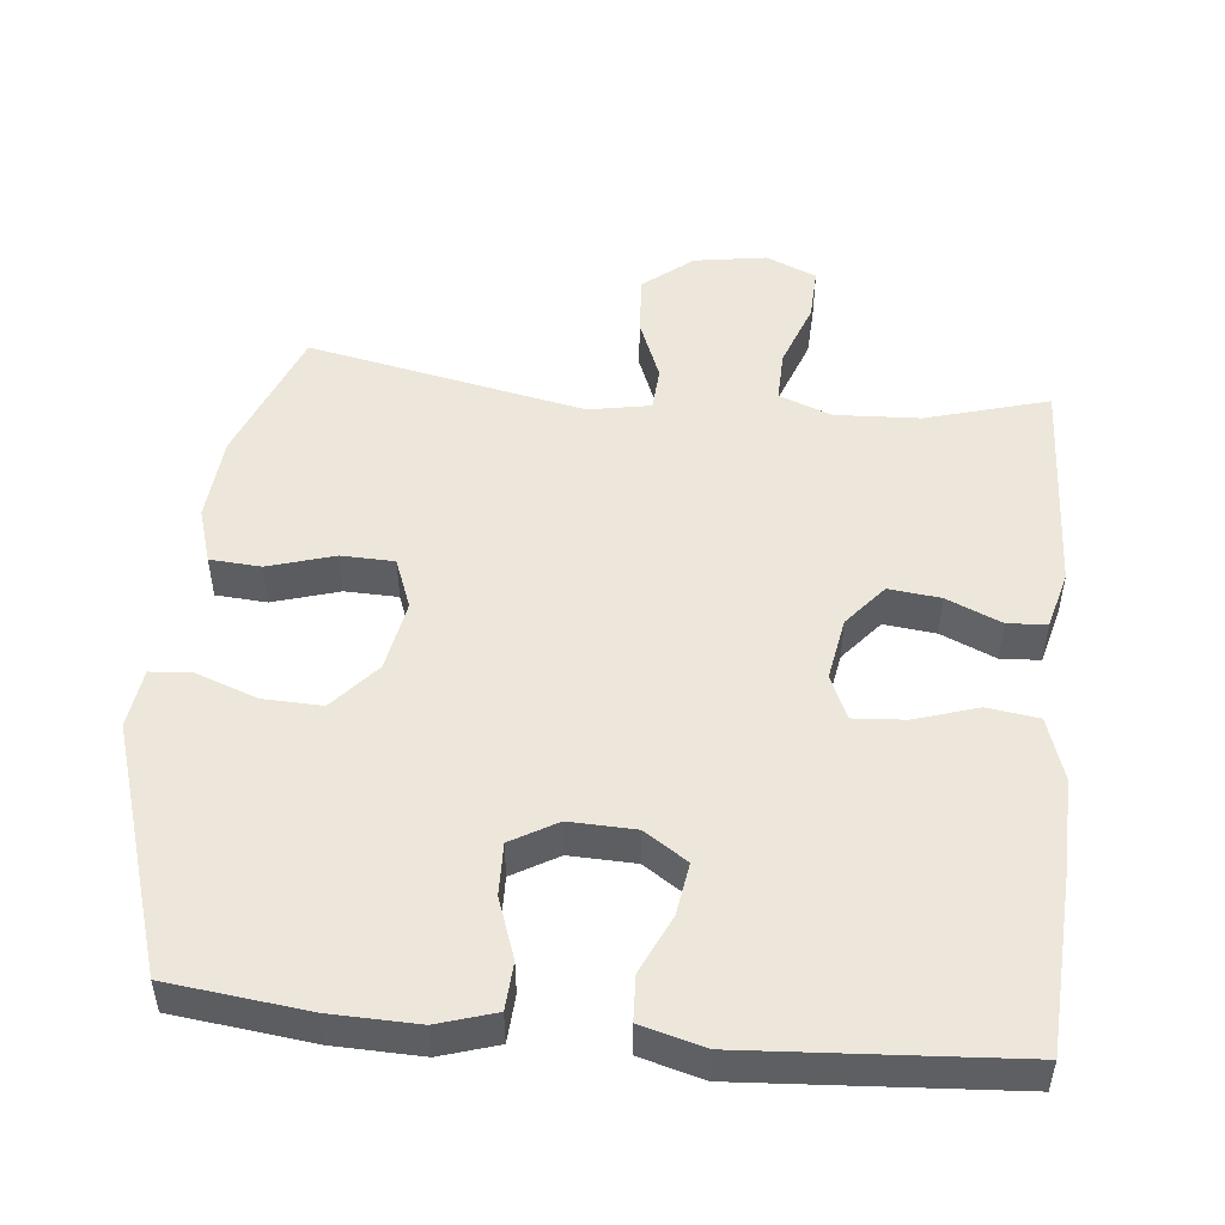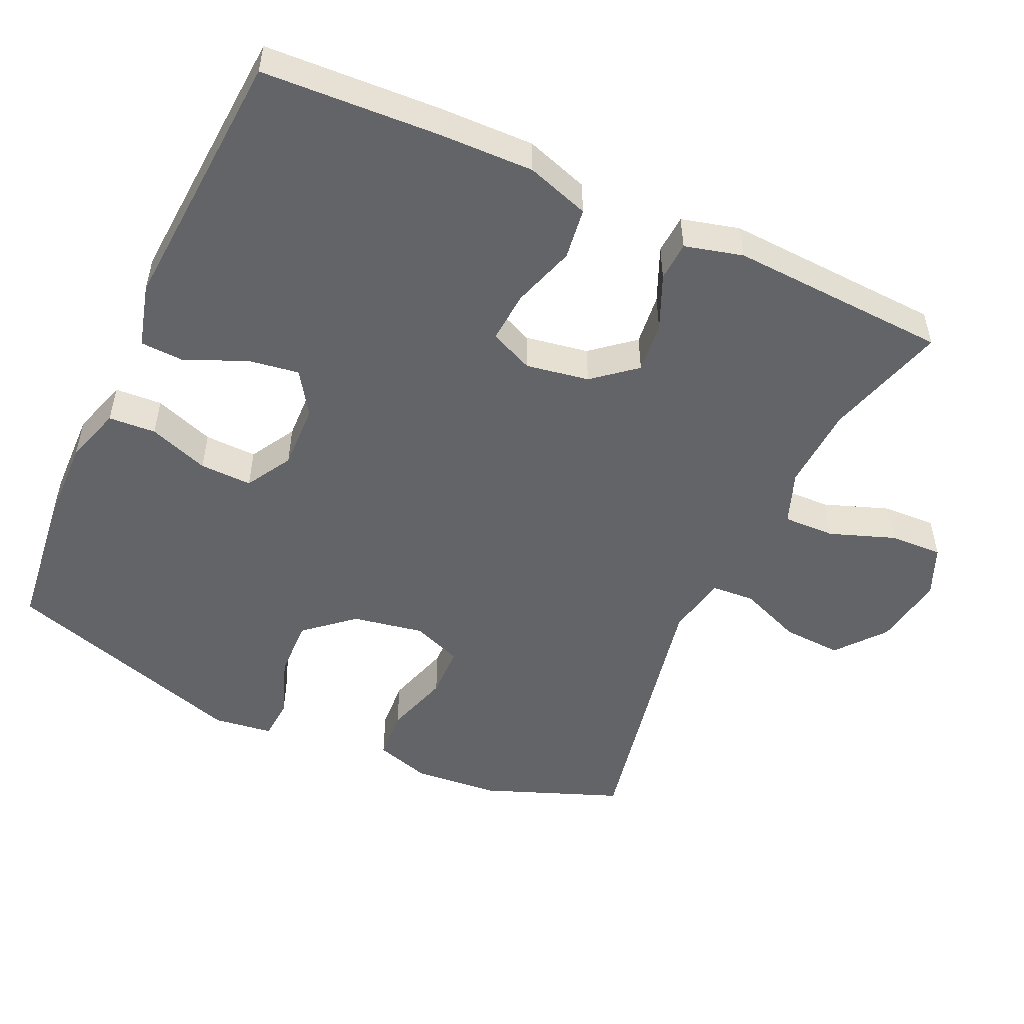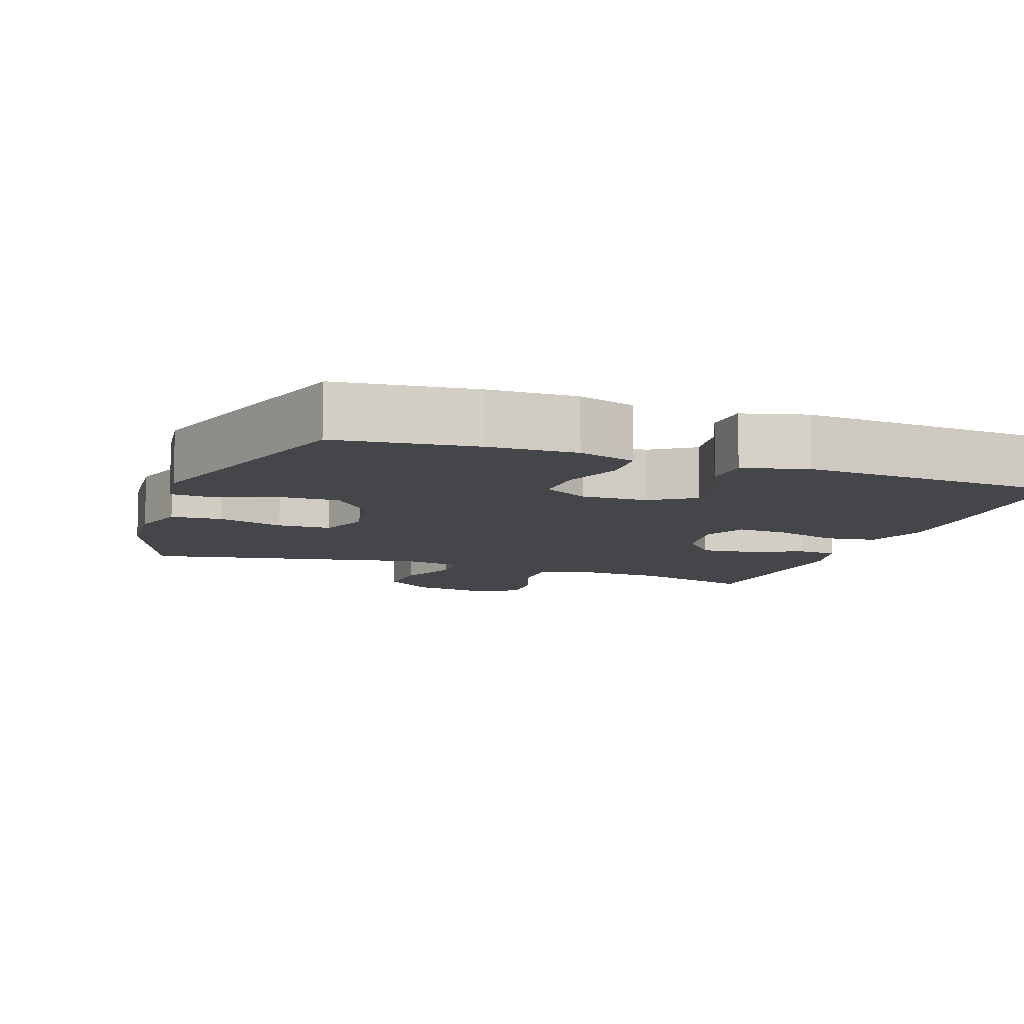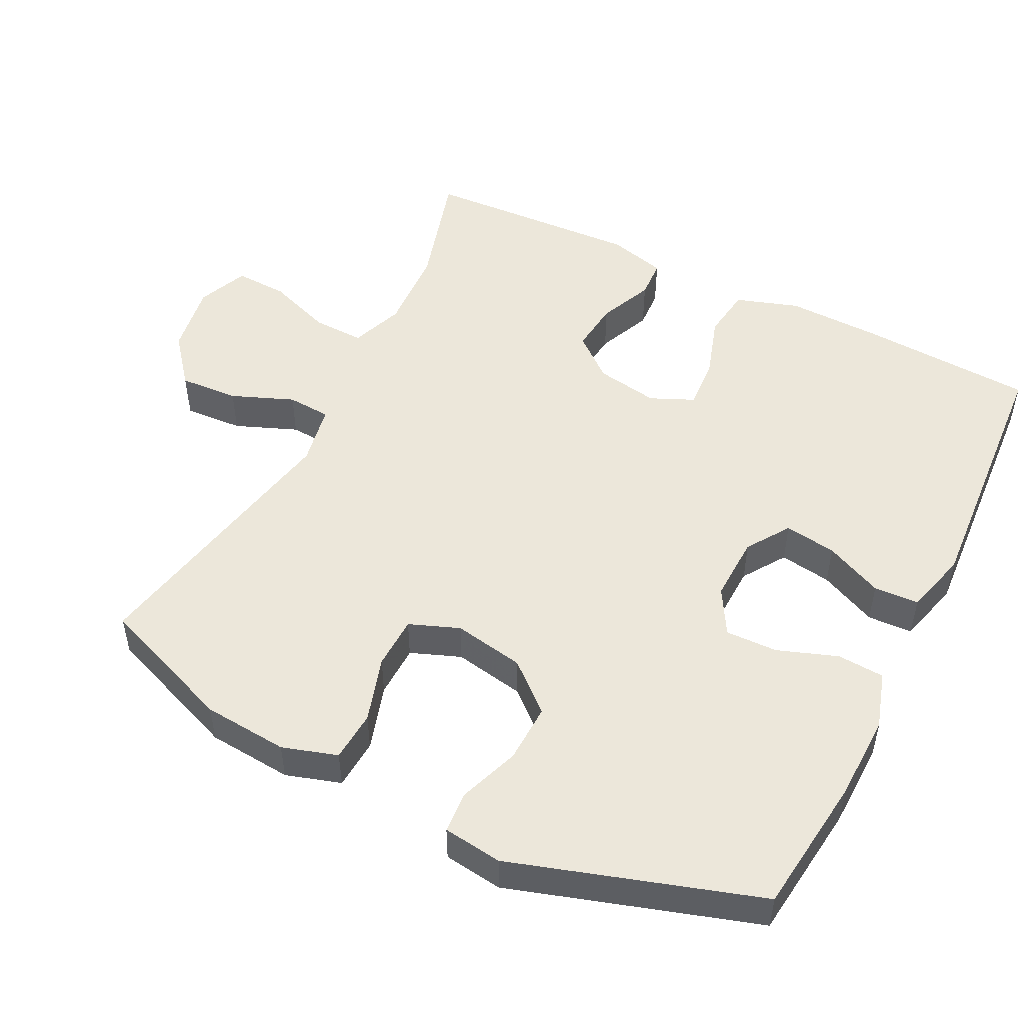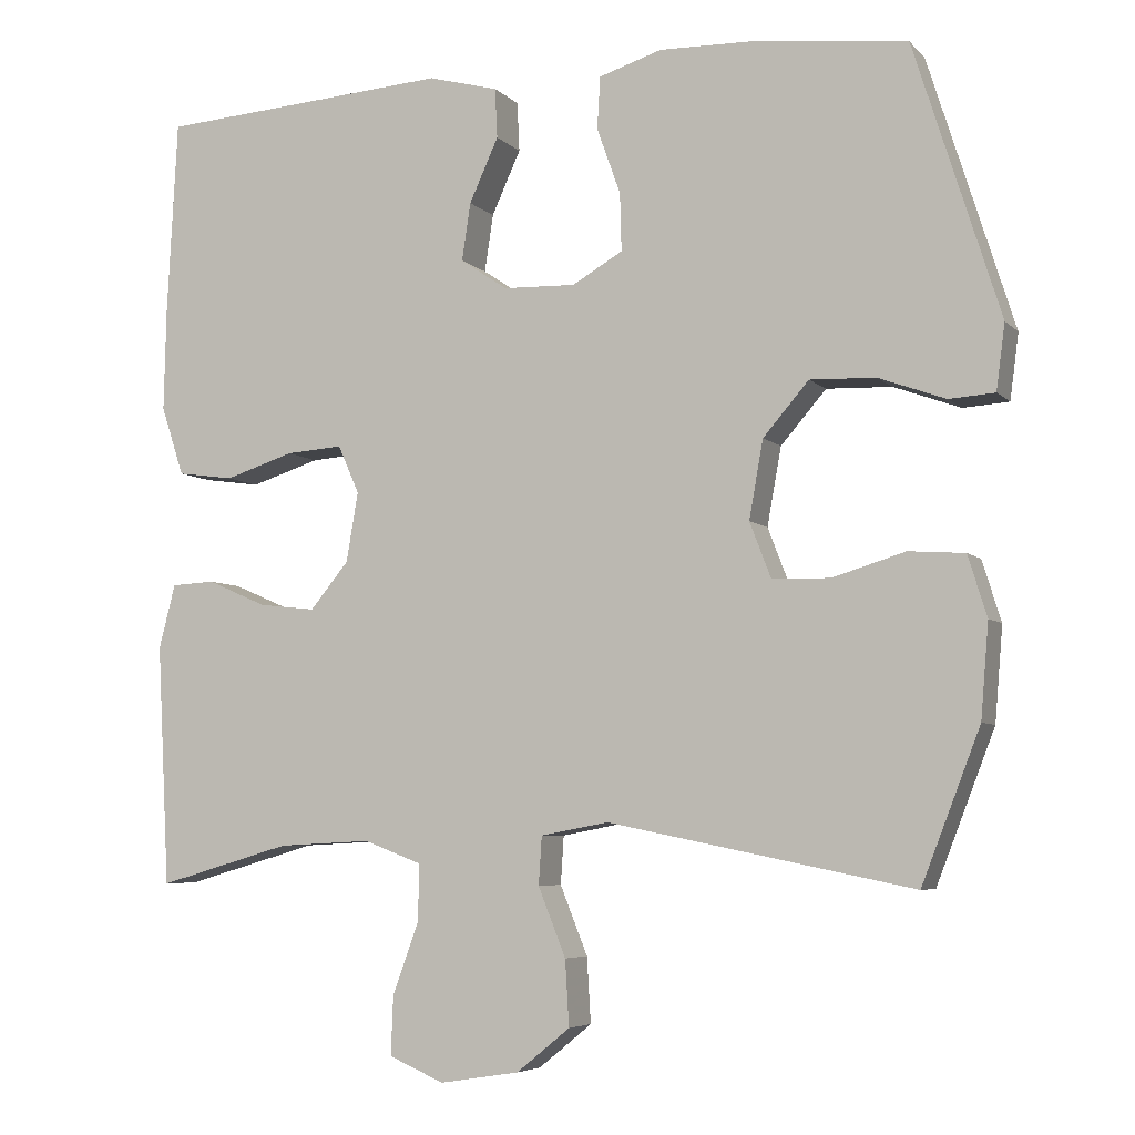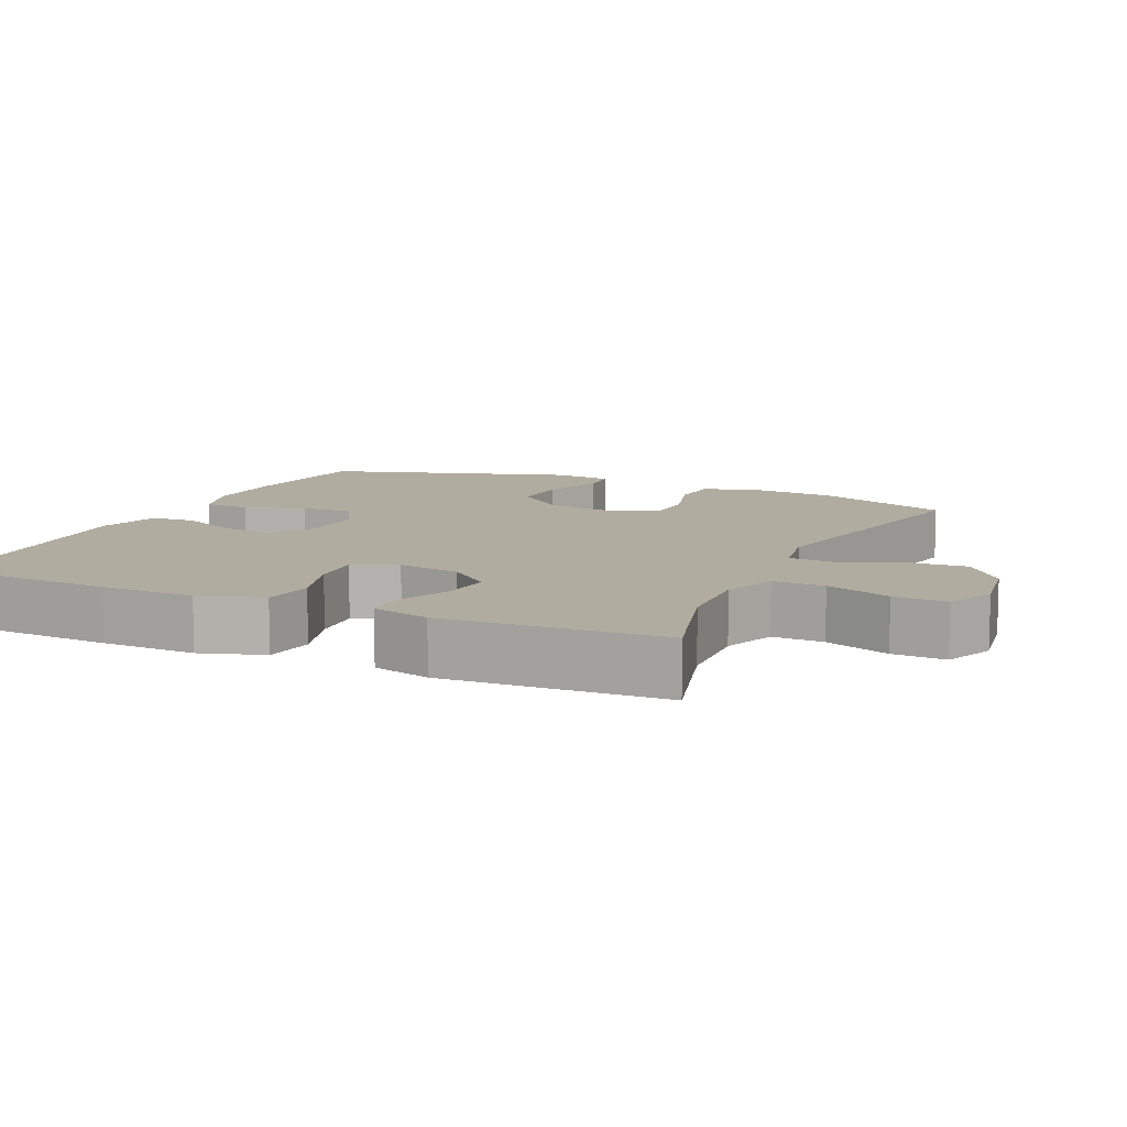
<metadata>
{"format":"obj","ext":"obj","renderer":"f3d","projection":"perspective","resolution":1024,"background":"white","views":[{"elev":50.4,"azim":5.8,"up":"+Y"},{"elev":-51.1,"azim":65.3,"up":"+Y"},{"elev":-9.5,"azim":-19.7,"up":"+Y"},{"elev":50.6,"azim":-63.4,"up":"+Y"},{"elev":-5.7,"azim":-157.5,"up":"+Z"},{"elev":10.1,"azim":114.6,"up":"+Y"}]}
</metadata>
<code>
v -0.5 0.07 -0.5
v -0.574 0.07 -0.309
v -0.584 0.07 -0.19
v -0.56 0.07 -0.113
v -0.489 0.07 -0.108
v -0.397 0.07 -0.136
v -0.323 0.07 -0.134
v -0.296 0.07 -0.064
v -0.314 0.07 0.035
v -0.372 0.07 0.102
v -0.455 0.07 0.099
v -0.54 0.07 0.068
v -0.598 0.07 0.072
v -0.609 0.07 0.155
v -0.5 0.07 0.5
v -0.306 0.07 0.523
v -0.185 0.07 0.526
v -0.105 0.07 0.501
v -0.101 0.07 0.435
v -0.131 0.07 0.351
v -0.133 0.07 0.278
v -0.069 0.07 0.241
v 0.023 0.07 0.244
v 0.083 0.07 0.284
v 0.072 0.07 0.357
v 0.035 0.07 0.438
v 0.038 0.07 0.501
v 0.127 0.07 0.525
v 0.5 0.07 0.5
v 0.513 0.07 0.254
v 0.516 0.07 0.122
v 0.487 0.07 0.034
v 0.415 0.07 0.024
v 0.327 0.07 0.052
v 0.255 0.07 0.057
v 0.228 0.07 -0.004
v 0.243 0.07 -0.092
v 0.292 0.07 -0.151
v 0.364 0.07 -0.143
v 0.44 0.07 -0.11
v 0.495 0.07 -0.113
v 0.516 0.07 -0.194
v 0.5 0.07 -0.5
v 0.33 0.07 -0.451
v 0.212 0.07 -0.445
v 0.138 0.07 -0.473
v 0.14 0.07 -0.545
v 0.173 0.07 -0.636
v 0.176 0.07 -0.71
v 0.106 0.07 -0.74
v 0.005 0.07 -0.724
v -0.063 0.07 -0.669
v -0.058 0.07 -0.586
v -0.023 0.07 -0.499
v -0.027 0.07 -0.438
v -0.113 0.07 -0.422
v -0.5 0 -0.5
v -0.574 0 -0.309
v -0.584 0 -0.19
v -0.56 0 -0.113
v -0.489 0 -0.108
v -0.397 0 -0.136
v -0.323 0 -0.134
v -0.296 0 -0.064
v -0.314 0 0.035
v -0.372 0 0.102
v -0.455 0 0.099
v -0.54 0 0.068
v -0.598 0 0.072
v -0.609 0 0.155
v -0.5 0 0.5
v -0.306 0 0.523
v -0.185 0 0.526
v -0.105 0 0.501
v -0.101 0 0.435
v -0.131 0 0.351
v -0.133 0 0.278
v -0.069 0 0.241
v 0.023 0 0.244
v 0.083 0 0.284
v 0.072 0 0.357
v 0.035 0 0.438
v 0.038 0 0.501
v 0.127 0 0.525
v 0.5 0 0.5
v 0.513 0 0.254
v 0.516 0 0.122
v 0.487 0 0.034
v 0.415 0 0.024
v 0.327 0 0.052
v 0.255 0 0.057
v 0.228 0 -0.004
v 0.243 0 -0.092
v 0.292 0 -0.151
v 0.364 0 -0.143
v 0.44 0 -0.11
v 0.495 0 -0.113
v 0.516 0 -0.194
v 0.5 0 -0.5
v 0.33 0 -0.451
v 0.212 0 -0.445
v 0.138 0 -0.473
v 0.14 0 -0.545
v 0.173 0 -0.636
v 0.176 0 -0.71
v 0.106 0 -0.74
v 0.005 0 -0.724
v -0.063 0 -0.669
v -0.058 0 -0.586
v -0.023 0 -0.499
v -0.027 0 -0.438
v -0.113 0 -0.422
f 52 53 54
f 51 52 54
f 50 51 54
f 49 50 54
f 48 49 54
f 47 48 54
f 46 47 54 55
f 45 46 55
f 42 43 44
f 41 42 44
f 40 41 44
f 39 40 44
f 38 39 44 45
f 45 55 56
f 38 45 56
f 37 38 56
f 32 33 34
f 31 32 34
f 30 31 34
f 29 30 34
f 28 29 34
f 27 28 34
f 26 27 34
f 25 26 34
f 24 25 34 35
f 23 24 35 36
f 18 19 20
f 17 18 20
f 16 17 20
f 15 16 20
f 14 15 20
f 13 14 20
f 12 13 20
f 11 12 20
f 10 11 20 21
f 9 10 21 22
f 4 5 6
f 3 4 6
f 2 3 6
f 1 2 6
f 56 1 6
f 56 6 7
f 36 37 56
f 23 36 56
f 22 23 56
f 9 22 56
f 8 9 56
f 7 8 56
f 110 109 108
f 110 108 107
f 110 107 106
f 110 106 105
f 110 105 104
f 110 104 103
f 111 110 103 102
f 111 102 101
f 100 99 98
f 100 98 97
f 100 97 96
f 100 96 95
f 101 100 95 94
f 112 111 101
f 112 101 94
f 112 94 93
f 90 89 88
f 90 88 87
f 90 87 86
f 90 86 85
f 90 85 84
f 90 84 83
f 90 83 82
f 90 82 81
f 91 90 81 80
f 92 91 80 79
f 76 75 74
f 76 74 73
f 76 73 72
f 76 72 71
f 76 71 70
f 76 70 69
f 76 69 68
f 76 68 67
f 77 76 67 66
f 78 77 66 65
f 62 61 60
f 62 60 59
f 62 59 58
f 62 58 57
f 62 57 112
f 63 62 112
f 112 93 92
f 112 92 79
f 112 79 78
f 112 78 65
f 112 65 64
f 112 64 63
f 1 57 58 2
f 2 58 59 3
f 3 59 60 4
f 4 60 61 5
f 5 61 62 6
f 6 62 63 7
f 7 63 64 8
f 8 64 65 9
f 9 65 66 10
f 10 66 67 11
f 11 67 68 12
f 12 68 69 13
f 13 69 70 14
f 14 70 71 15
f 15 71 72 16
f 16 72 73 17
f 17 73 74 18
f 18 74 75 19
f 19 75 76 20
f 20 76 77 21
f 21 77 78 22
f 22 78 79 23
f 23 79 80 24
f 24 80 81 25
f 25 81 82 26
f 26 82 83 27
f 27 83 84 28
f 28 84 85 29
f 29 85 86 30
f 30 86 87 31
f 31 87 88 32
f 32 88 89 33
f 33 89 90 34
f 34 90 91 35
f 35 91 92 36
f 36 92 93 37
f 37 93 94 38
f 38 94 95 39
f 39 95 96 40
f 40 96 97 41
f 41 97 98 42
f 42 98 99 43
f 43 99 100 44
f 44 100 101 45
f 45 101 102 46
f 46 102 103 47
f 47 103 104 48
f 48 104 105 49
f 49 105 106 50
f 50 106 107 51
f 51 107 108 52
f 52 108 109 53
f 53 109 110 54
f 54 110 111 55
f 55 111 112 56
f 56 112 57 1

</code>
